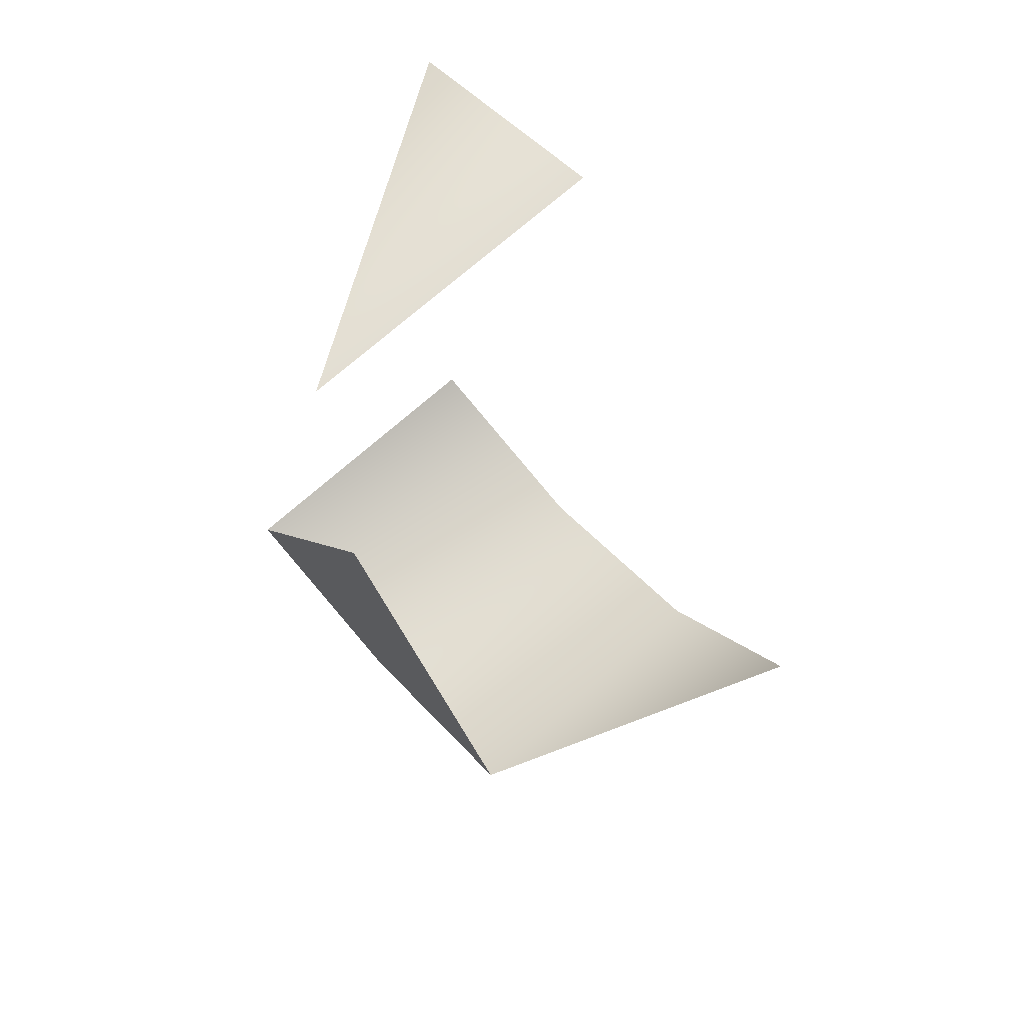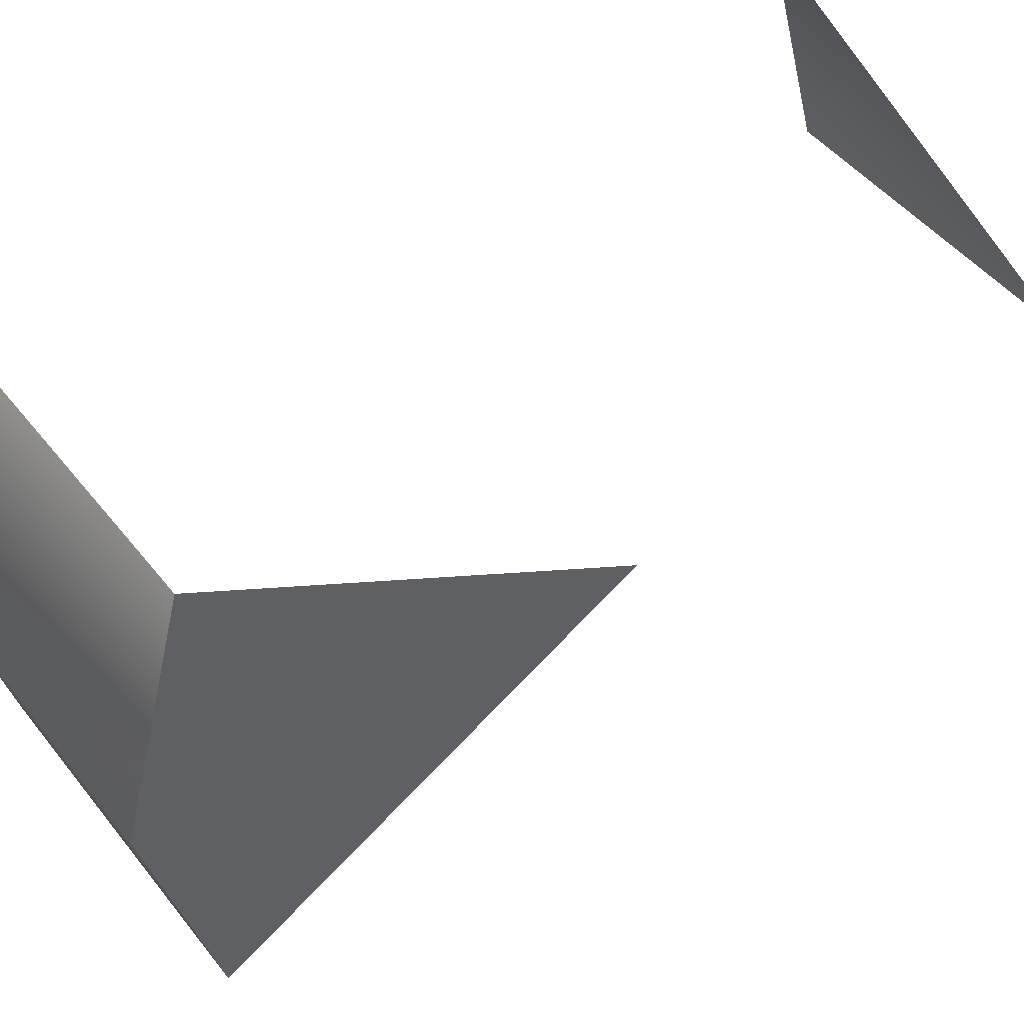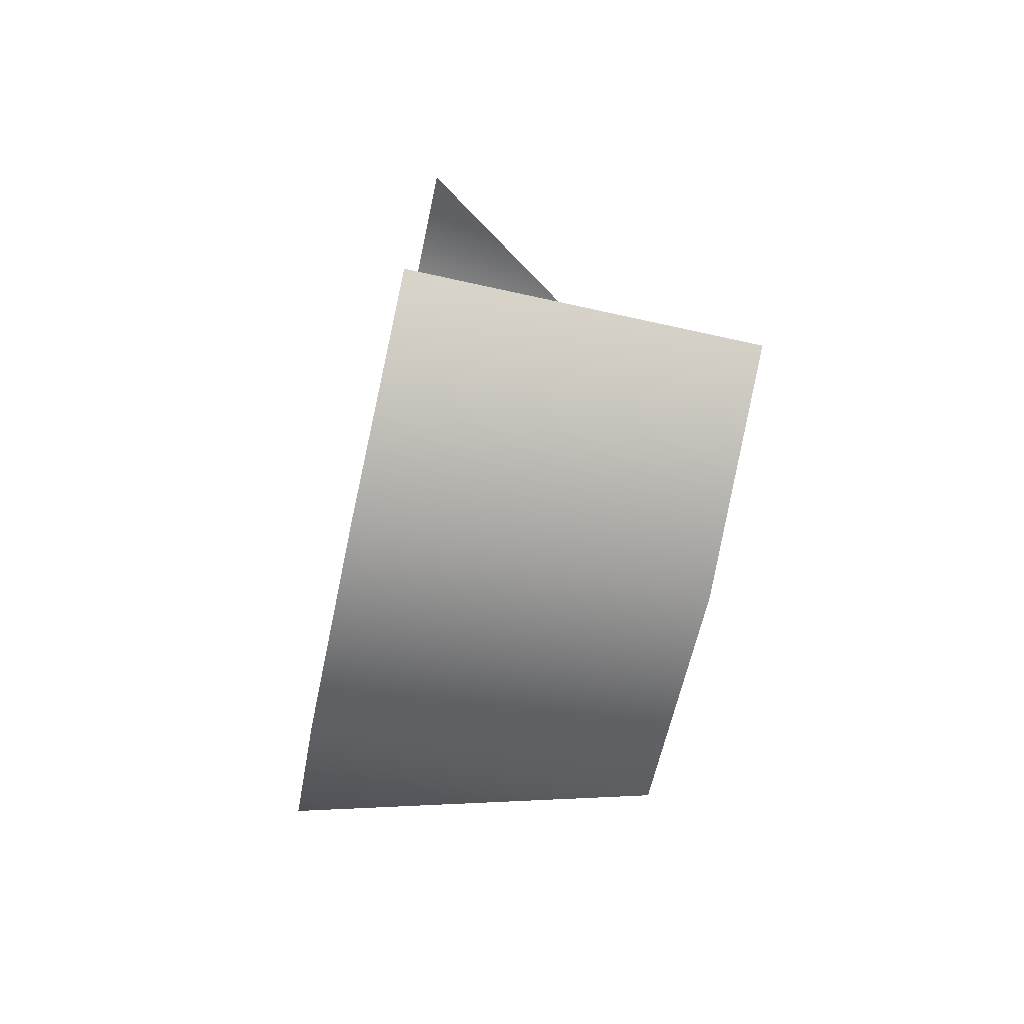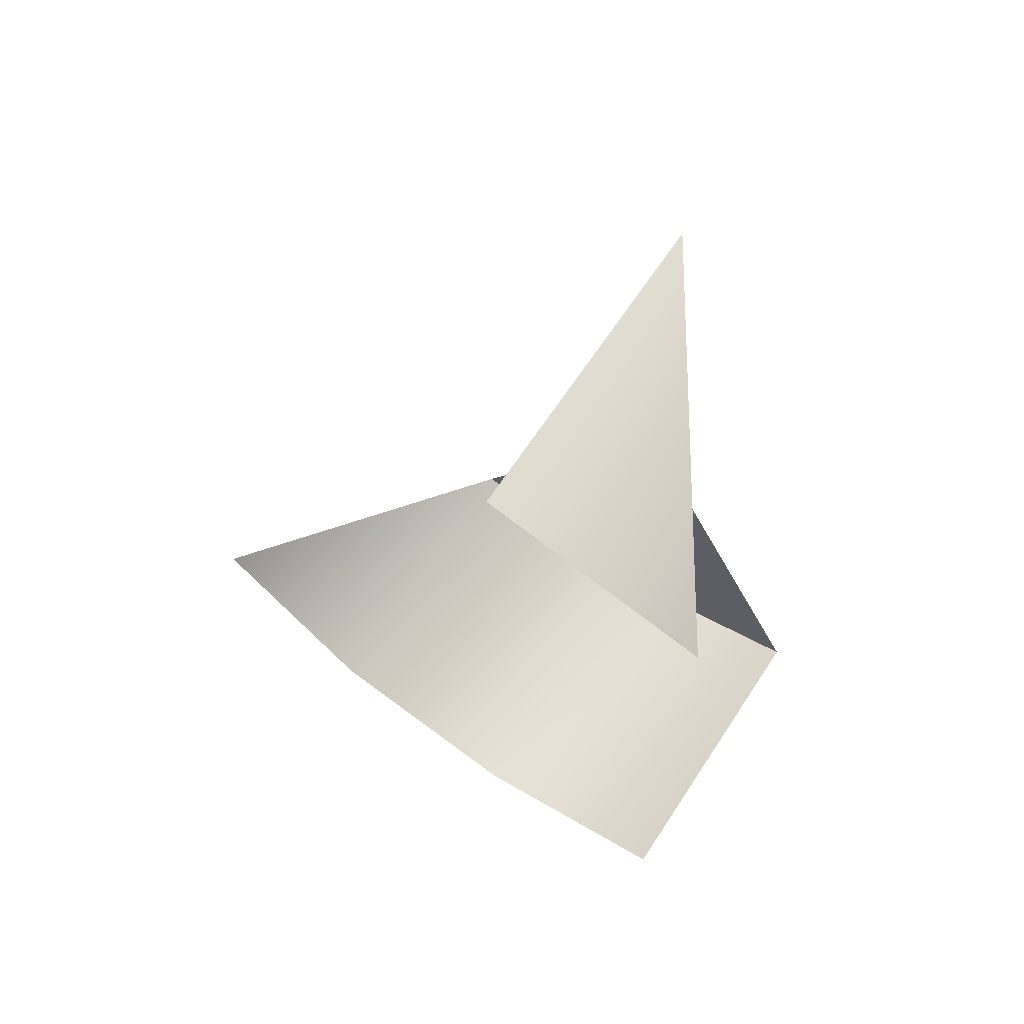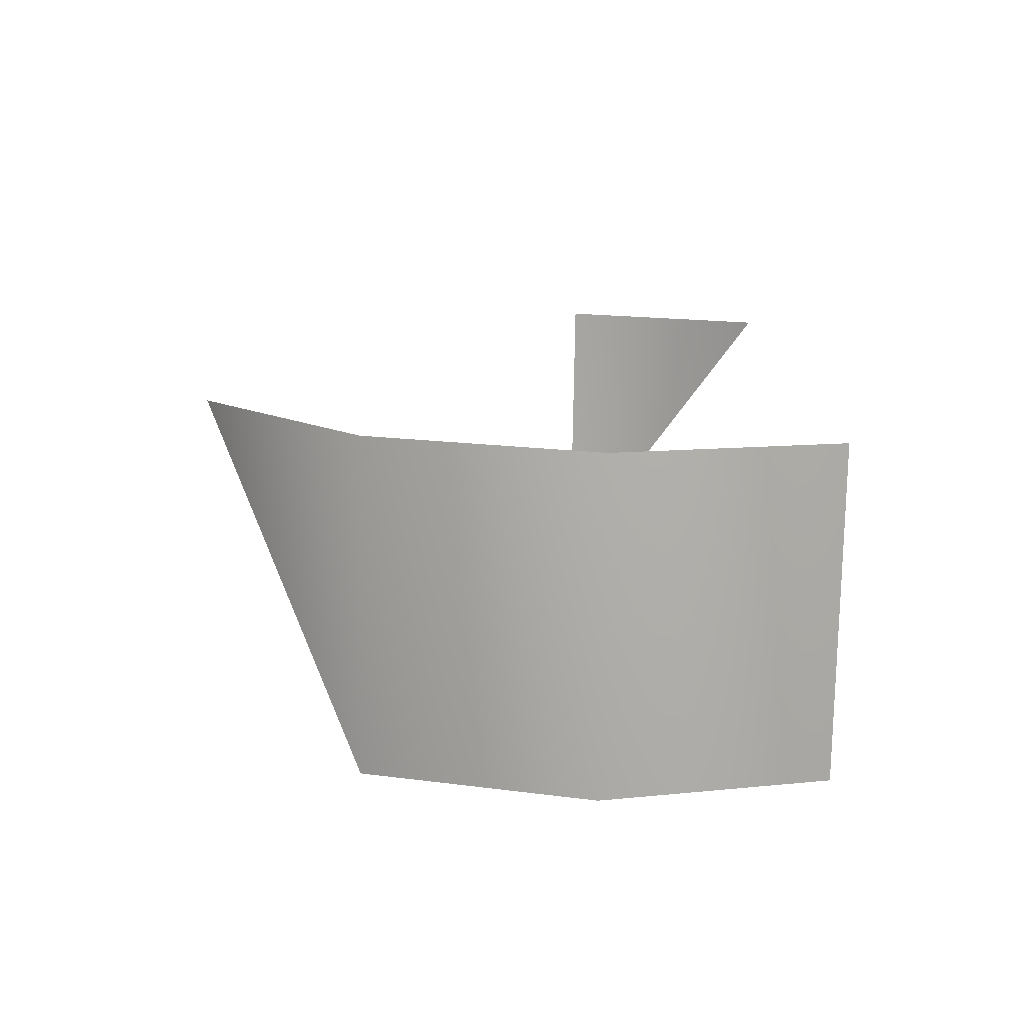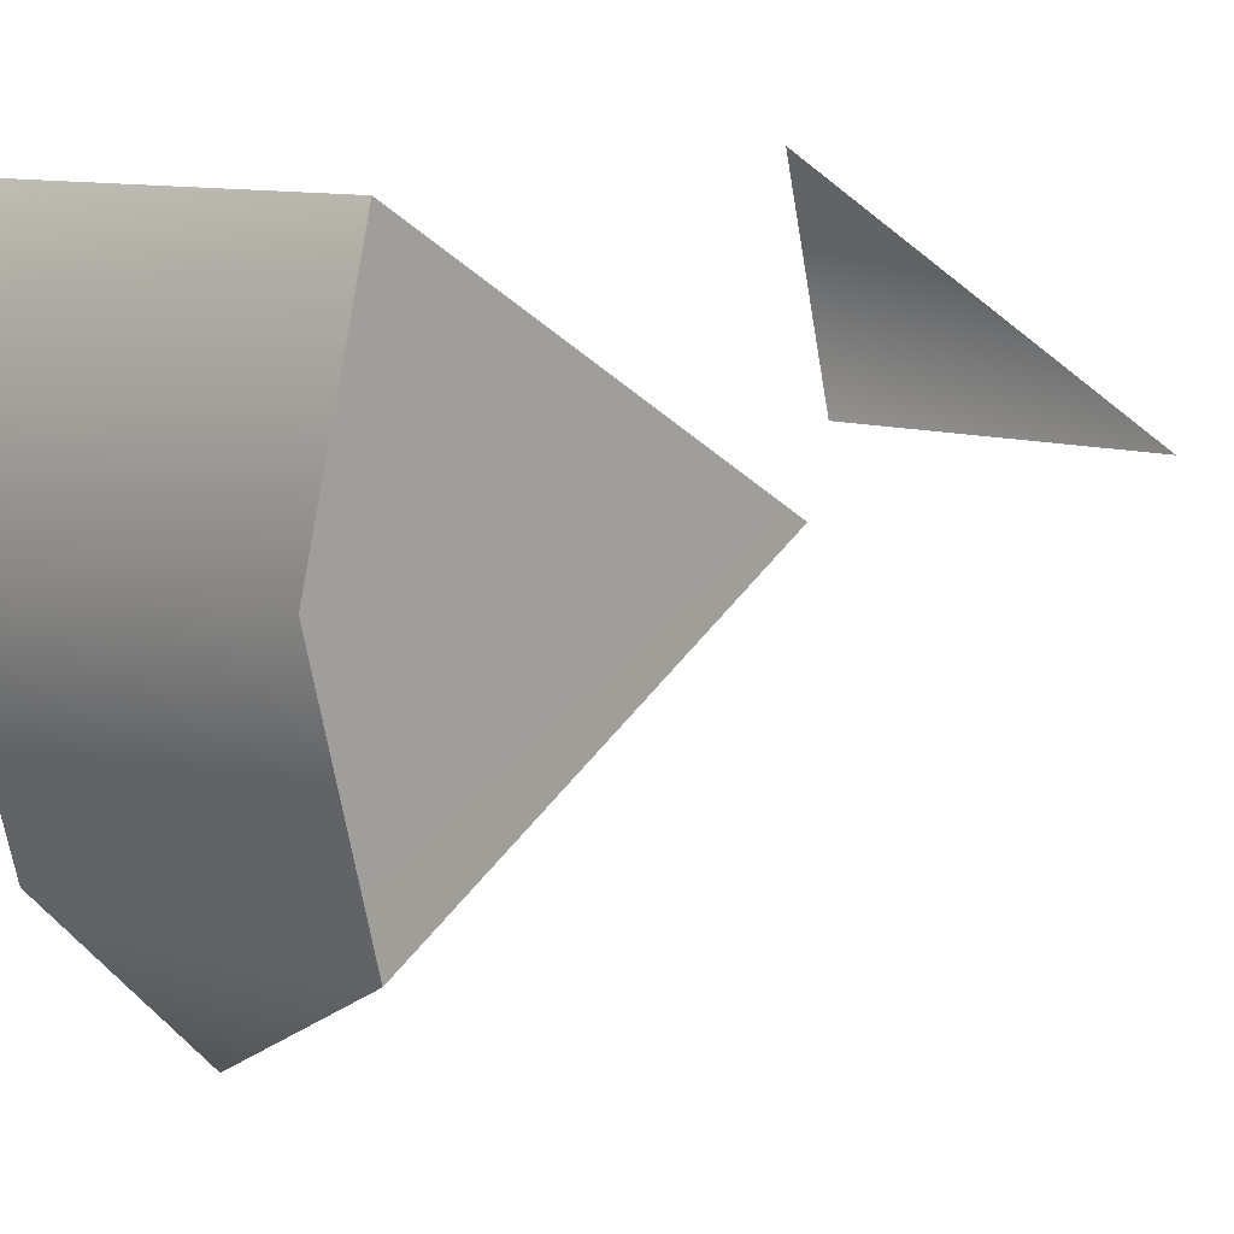
<metadata>
{"format":"obj","ext":"obj","renderer":"f3d","projection":"perspective","resolution":1024,"background":"white","views":[{"elev":69.8,"azim":-42.0,"up":"+Z"},{"elev":46.8,"azim":-125.8,"up":"+Y"},{"elev":-74.3,"azim":167.8,"up":"+Z"},{"elev":66.8,"azim":123.6,"up":"+Z"},{"elev":-76.3,"azim":89.1,"up":"+Z"},{"elev":10.3,"azim":-138.6,"up":"+Y"}]}
</metadata>
<code>
v -21 15 -24
v -21 0 -28
v -21 0 2
v -21 0 -28
v -21 -15 -24
v -21 0 2
v 1 15 -24
v 1 0 -28
v -21 15 -24
v 1 0 -28
v -21 0 -28
v -21 15 -24
v 1 0 -28
v 1 -15 -24
v -21 0 -28
v 1 -15 -24
v -21 -15 -24
v -21 0 -28
v 1 -15 -24
v 1 -26 -13
v -21 -15 -24
v 1 0 32
v 1 15 28
v -21 0 32
f 1 2 3
f 4 5 6
f 7 8 9
f 10 11 12
f 13 14 15
f 16 17 18
f 19 20 21
f 22 23 24

</code>
